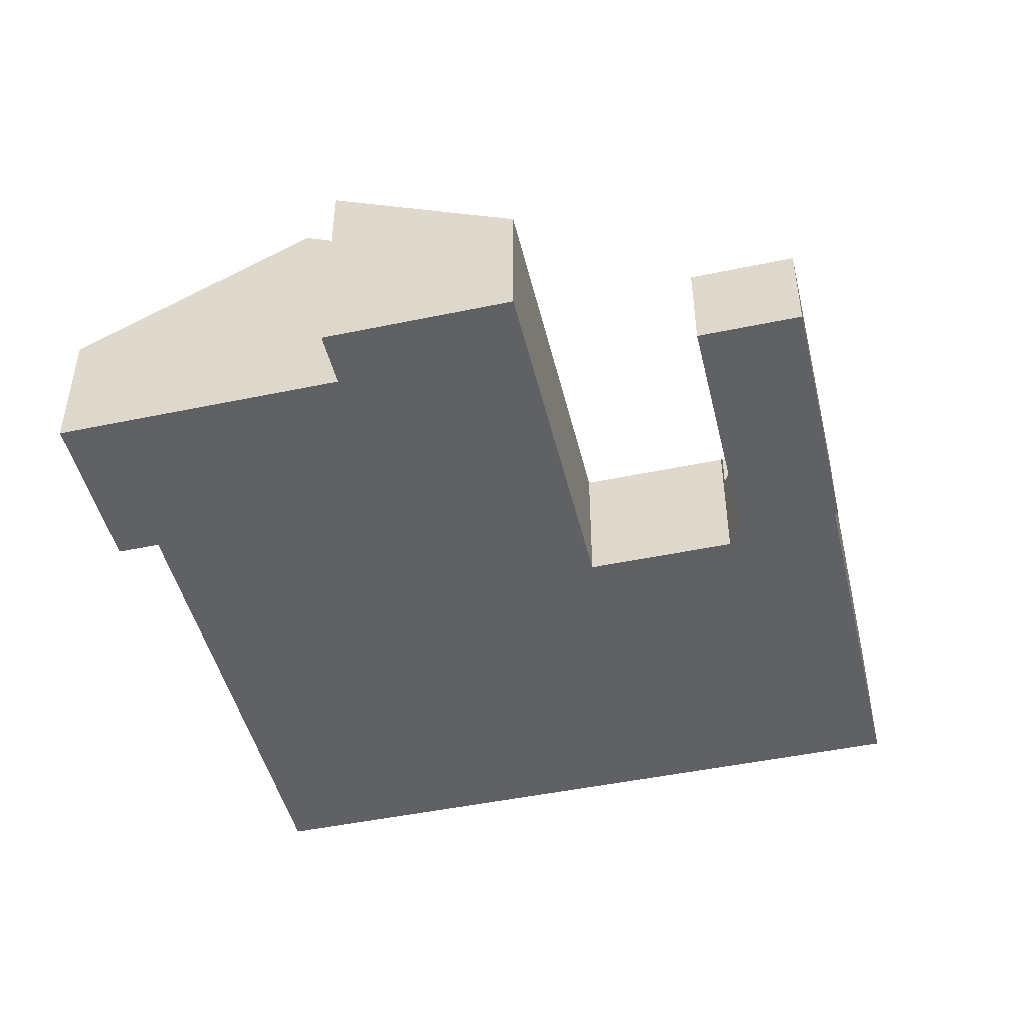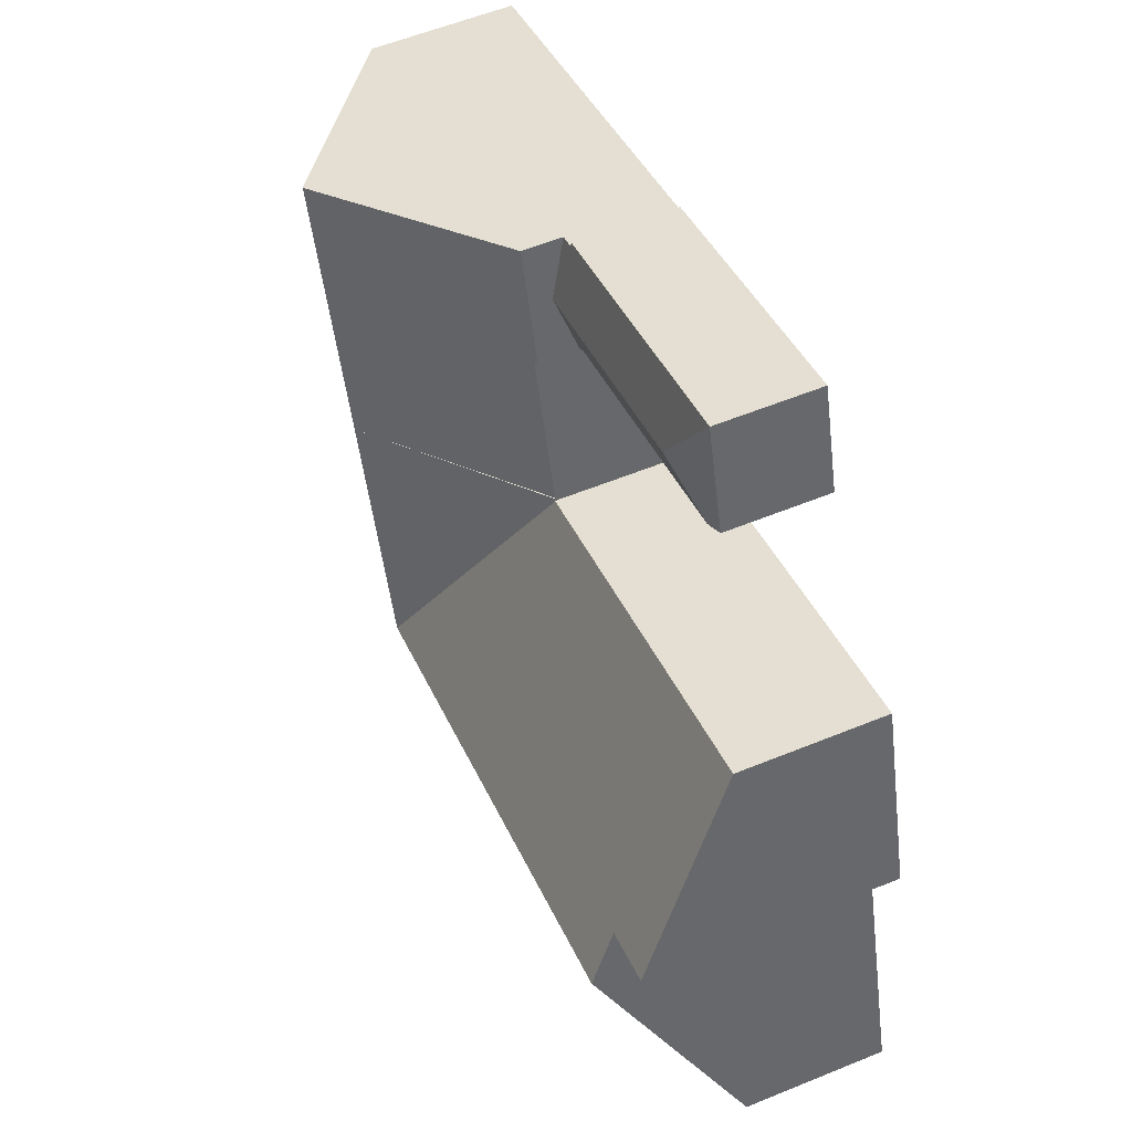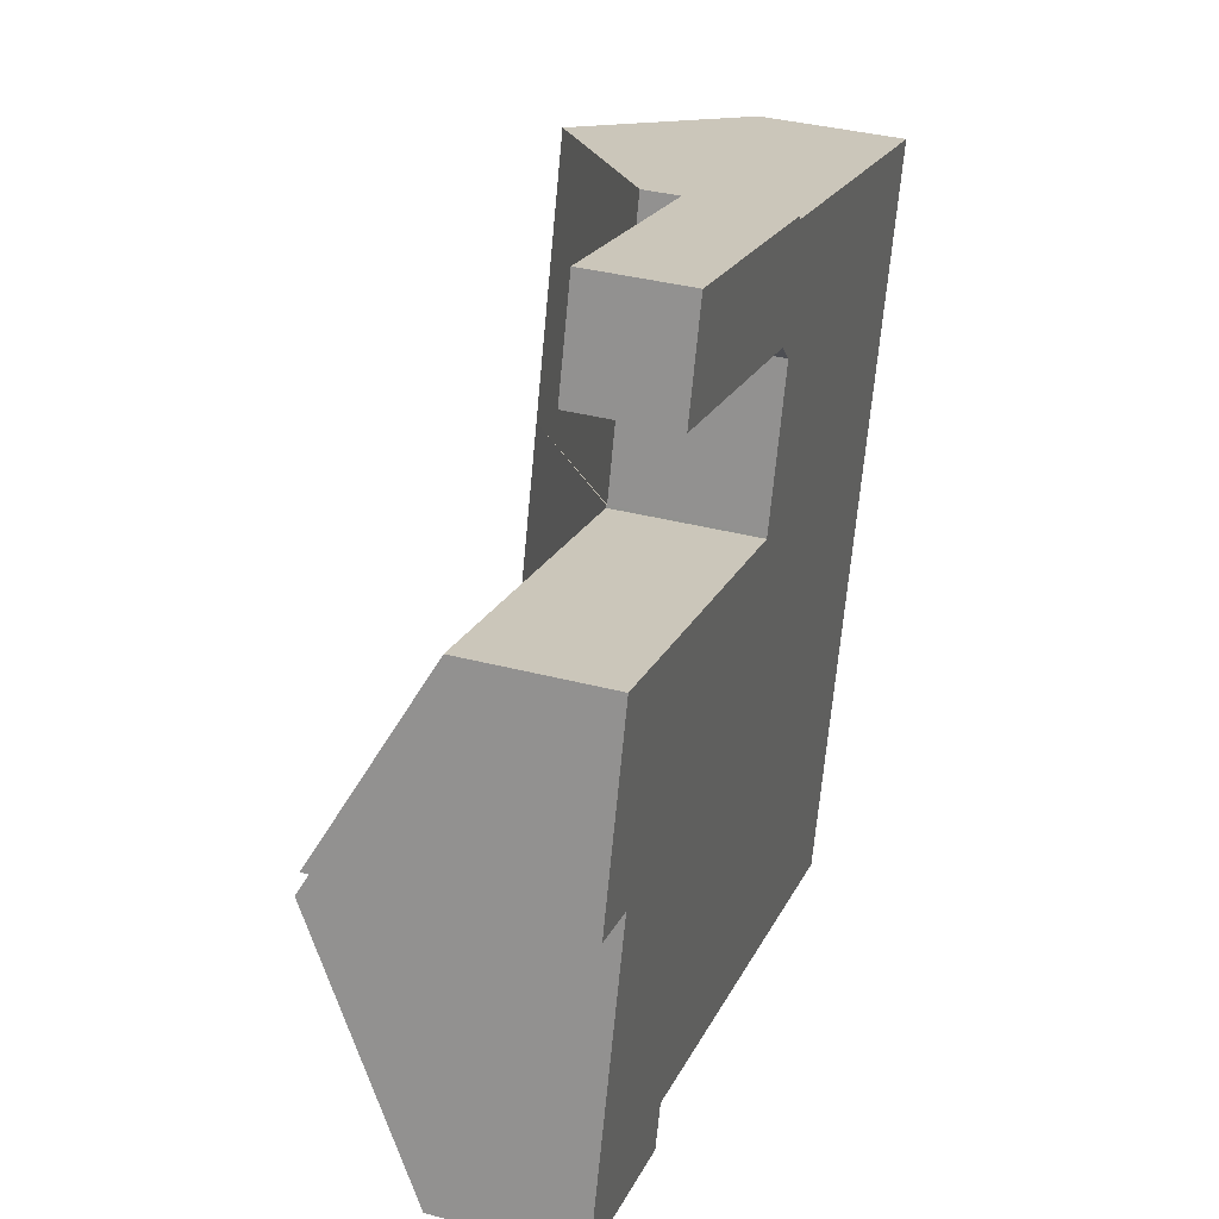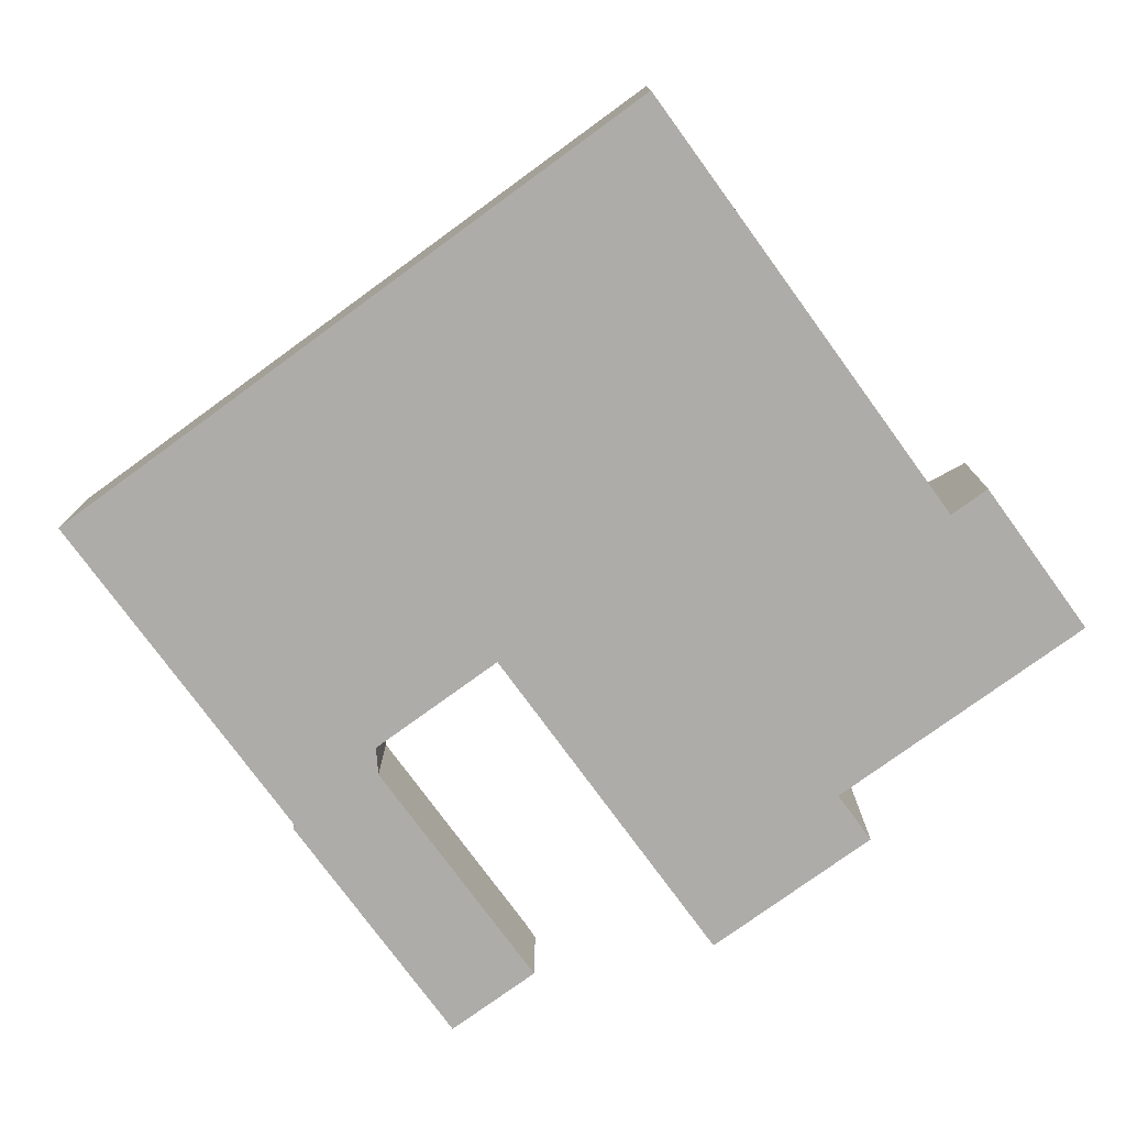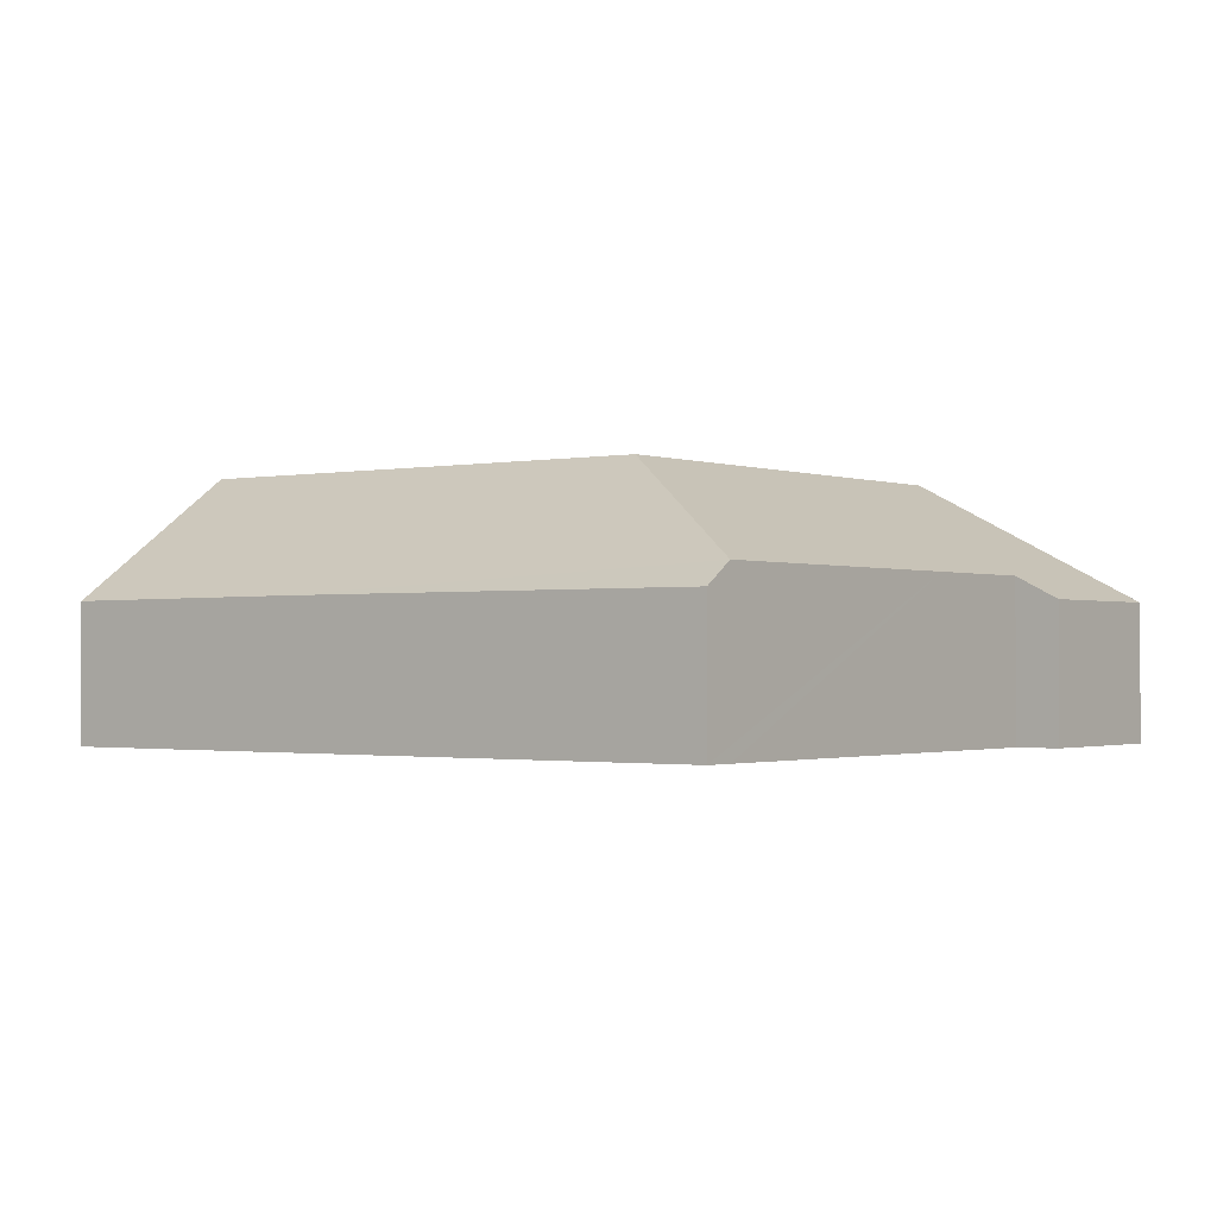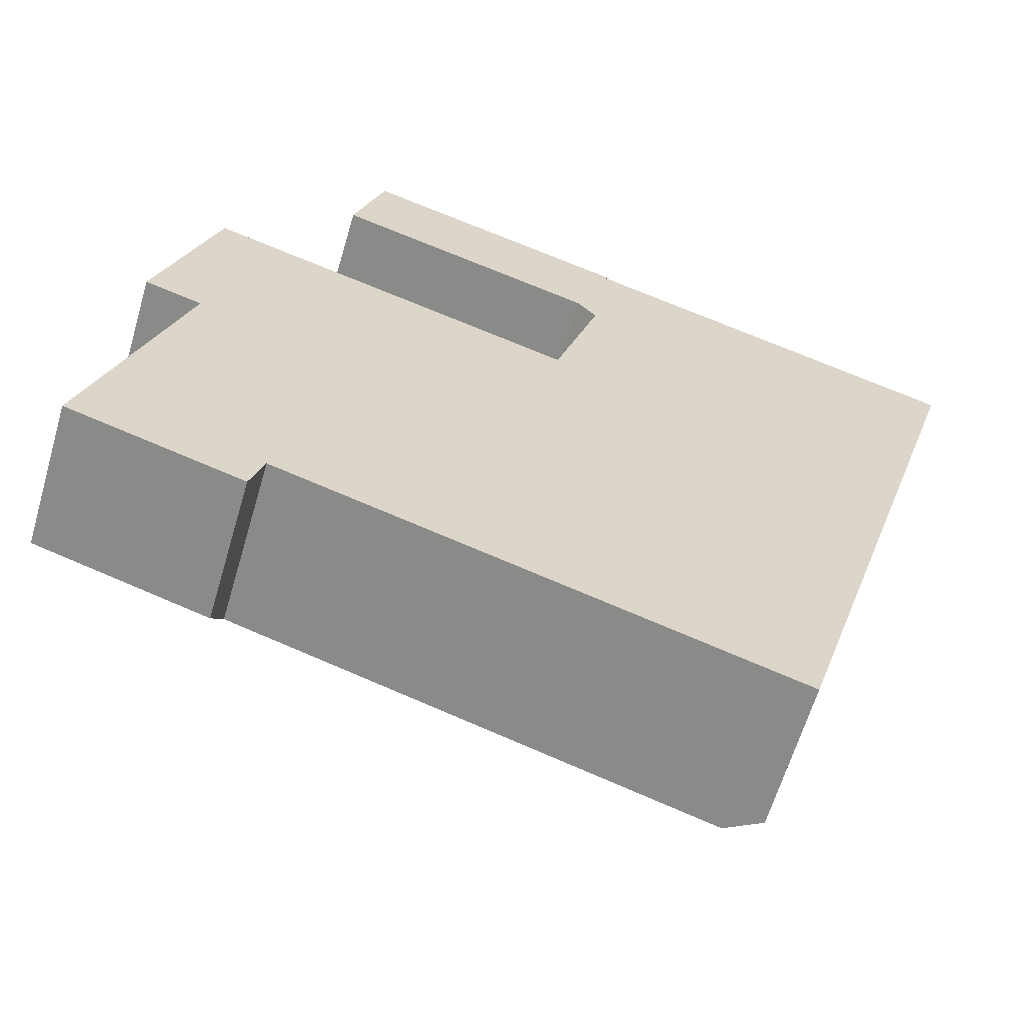
<metadata>
{"format":"obj","ext":"obj","renderer":"f3d","projection":"perspective","resolution":1024,"background":"white","views":[{"elev":-47.0,"azim":-59.6,"up":"+Y"},{"elev":57.5,"azim":-113.0,"up":"+Z"},{"elev":36.8,"azim":-71.3,"up":"+Z"},{"elev":-76.9,"azim":143.1,"up":"+Y"},{"elev":-1.2,"azim":143.9,"up":"+Y"},{"elev":-62.6,"azim":-16.3,"up":"+Z"}]}
</metadata>
<code>
v  17.2 3.883 19.83
v  17.26 3.311 21.81
v  17.76 3.311 21.66
v  9.819 3.883 22.09
v  8.471 3.276 24.62
v  17.3 3.276 21.92
v  16.07 3.428 18.58
v  16.63 3.295 17.94
v  7.915 3.428 21.08
v  7.43 3.276 21.22
v  8.471 -1.508e-15 24.62
v  17.3 -1.342e-15 21.92
v  17.26 -1.336e-15 21.81
v  17.76 -1.326e-15 21.66
v  16.63 -1.099e-15 17.94
v  17.2 -1.214e-15 19.83
v  16.07 -1.138e-15 18.58
v  7.915 -1.291e-15 21.08
v  7.43 -1.3e-15 21.22
v  17.2 4.595 19.83
v  16.7 4.664 17.86
v  16.63 4.595 17.94
v  21.15 8.936 11.19
v  15.22 4.663 13.01
v  17.76 4.595 21.66
v  23.79 8.941 19.81
v  29.72 4.664 18
v  27.08 4.663 9.374
v  21.53 5.449 -5.017
v  27.08 4.705 9.374
v  22.57 4.705 -5.336
v  18.66 8.936 3.066
v  10.62 5.449 -1.677
v  12.64 8.936 4.91
v  3.215 8.936 7.795
v  6.103 5.449 -0.294
v  5.662 4.687 -1.734
v  0.758 4.687 -0.232
v  2.457 8.936 8.027
v  0 4.687 2.87e-16
v  15.09 4.687 12.94
v  15.16 4.687 12.92
v  5.672 4.687 15.82
v  3.042 4.688 16.63
v  2.969 8.05 9.701
v  1.097 8.05 10.27
v  15.19 4.705 12.91
v  15.22 4.705 13.01
v  15.19 -7.904e-16 12.91
v  15.22 -7.963e-16 13.01
v  16.7 -1.093e-15 17.86
v  0 0 0
v  2.457 -4.915e-16 8.027
v  2.969 -5.94e-16 9.701
v  1.097 -6.291e-16 10.27
v  3.042 -1.018e-15 16.63
v  23.79 -1.213e-15 19.81
v  29.72 -1.102e-15 18
v  5.672 -9.688e-16 15.82
v  15.09 -7.922e-16 12.94
v  15.16 -7.909e-16 12.92
v  27.08 -5.74e-16 9.374
v  22.57 3.267e-16 -5.336
v  6.103 1.8e-17 -0.294
v  5.662 1.062e-16 -1.734
v  21.53 3.072e-16 -5.017
v  10.62 1.027e-16 -1.677
v  0.758 1.421e-17 -0.232
g defaultobject
f 1 2 3
f 2 1 4
f 2 5 6
f 5 2 4
f 7 1 8
f 1 7 4
f 4 7 9
f 5 9 10
f 9 5 4
f 11 6 5
f 6 11 12
f 13 3 2
f 3 13 14
f 6 13 2
f 13 6 12
f 14 1 3
f 1 14 8
f 8 14 15
f 15 14 16
f 8 17 7
f 17 8 15
f 17 9 7
f 9 17 18
f 9 18 10
f 10 18 19
f 19 5 10
f 5 19 11
f 11 13 12
f 13 11 16
f 16 11 17
f 16 17 15
f 17 11 18
f 18 11 19
f 16 14 13
f 20 21 22
f 21 23 24
f 23 21 20
f 23 20 25
f 23 25 26
f 27 23 26
f 23 27 28
f 29 30 31
f 30 29 32
f 30 32 23
f 33 32 29
f 32 33 34
f 34 33 35
f 35 33 36
f 35 36 37
f 35 37 38
f 35 38 39
f 39 38 40
f 32 41 42
f 41 32 43
f 43 32 34
f 43 34 35
f 43 35 44
f 44 35 45
f 45 35 39
f 46 44 45
f 47 23 32
f 23 47 48
f 42 47 32
f 28 30 23
f 24 23 48
f 49 24 47
f 24 49 50
f 24 50 51
f 51 21 24
f 15 20 22
f 20 15 25
f 25 15 14
f 14 15 16
f 52 39 40
f 39 52 53
f 39 53 45
f 45 53 54
f 55 44 46
f 44 55 56
f 51 22 21
f 22 51 15
f 14 26 25
f 26 14 27
f 27 14 57
f 27 57 58
f 56 43 44
f 43 56 59
f 43 59 41
f 41 59 60
f 41 60 42
f 42 60 47
f 47 60 61
f 47 61 49
f 58 30 27
f 30 58 62
f 30 62 31
f 31 62 63
f 64 37 36
f 37 64 65
f 63 29 31
f 29 63 33
f 33 63 66
f 33 66 67
f 33 67 36
f 36 67 64
f 65 38 37
f 38 65 68
f 38 68 40
f 40 68 52
f 54 46 45
f 46 54 55
f 55 59 56
f 59 55 54
f 59 54 60
f 60 54 53
f 60 53 52
f 60 52 68
f 60 68 64
f 64 68 65
f 60 64 49
f 16 57 14
f 57 16 15
f 57 15 51
f 57 51 50
f 57 50 49
f 57 49 64
f 57 64 67
f 57 67 58
f 58 67 66
f 58 66 62
f 62 66 63

</code>
